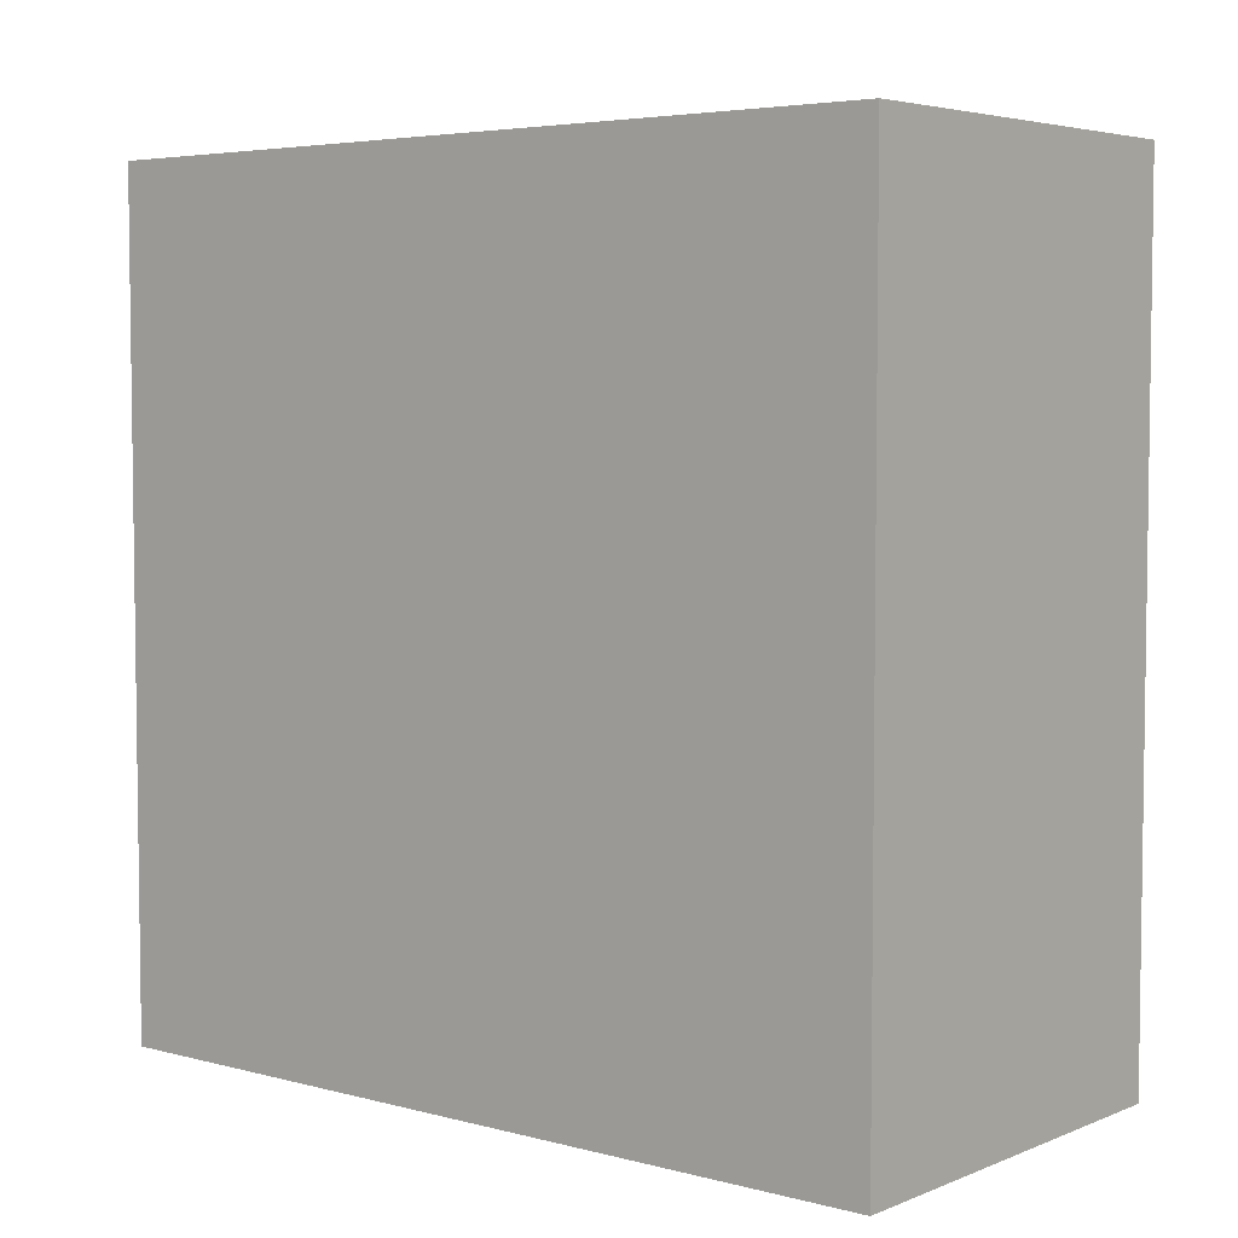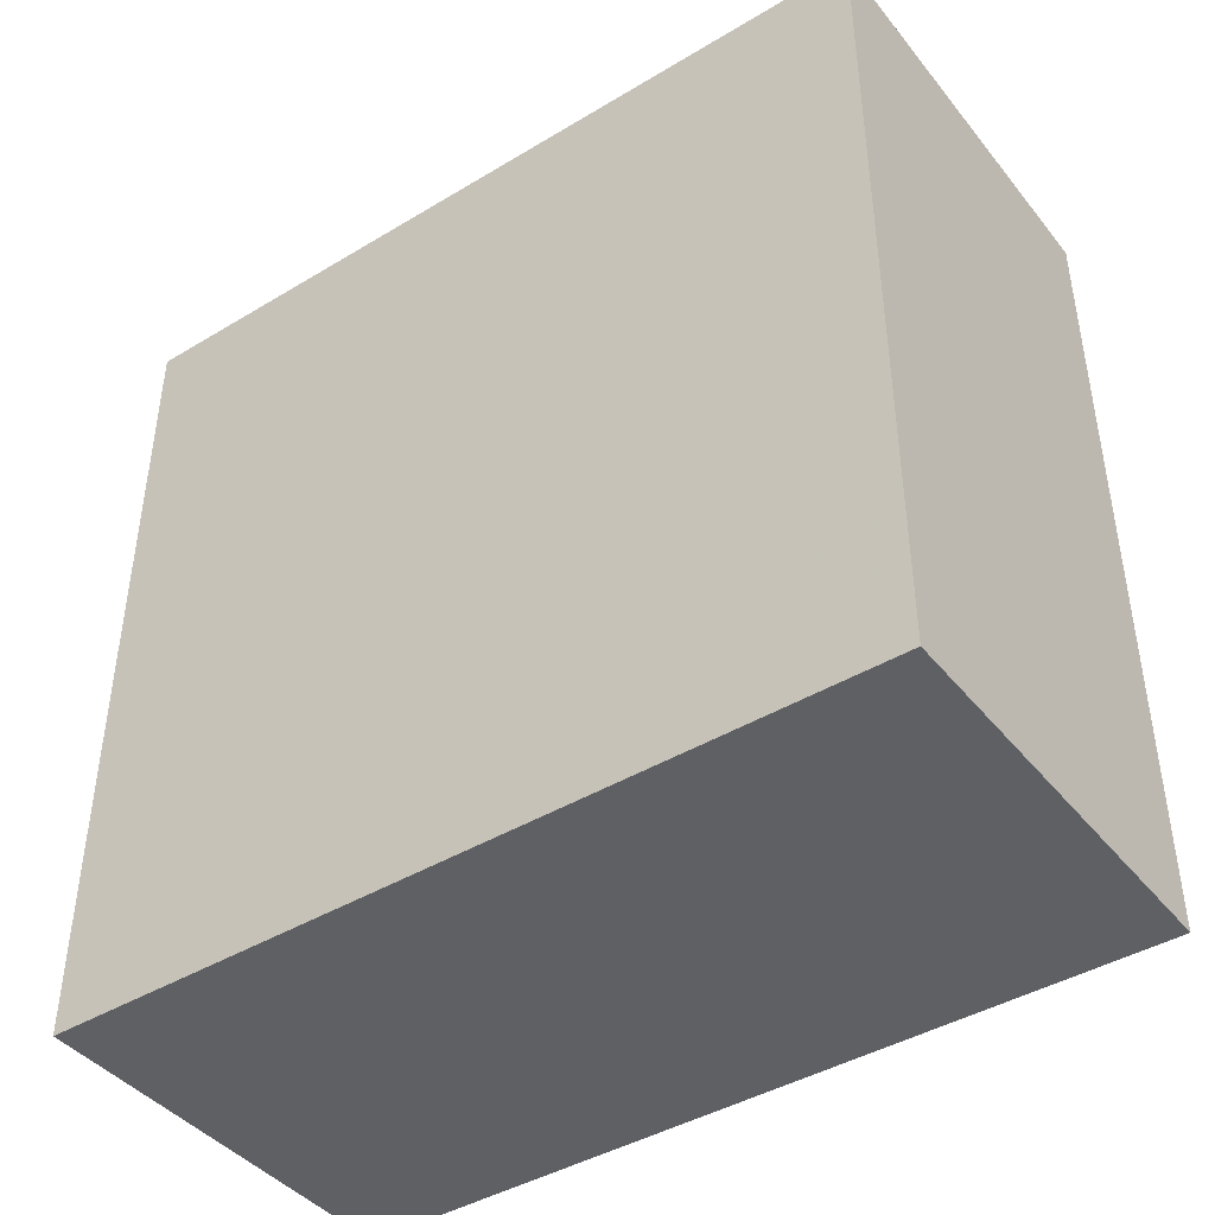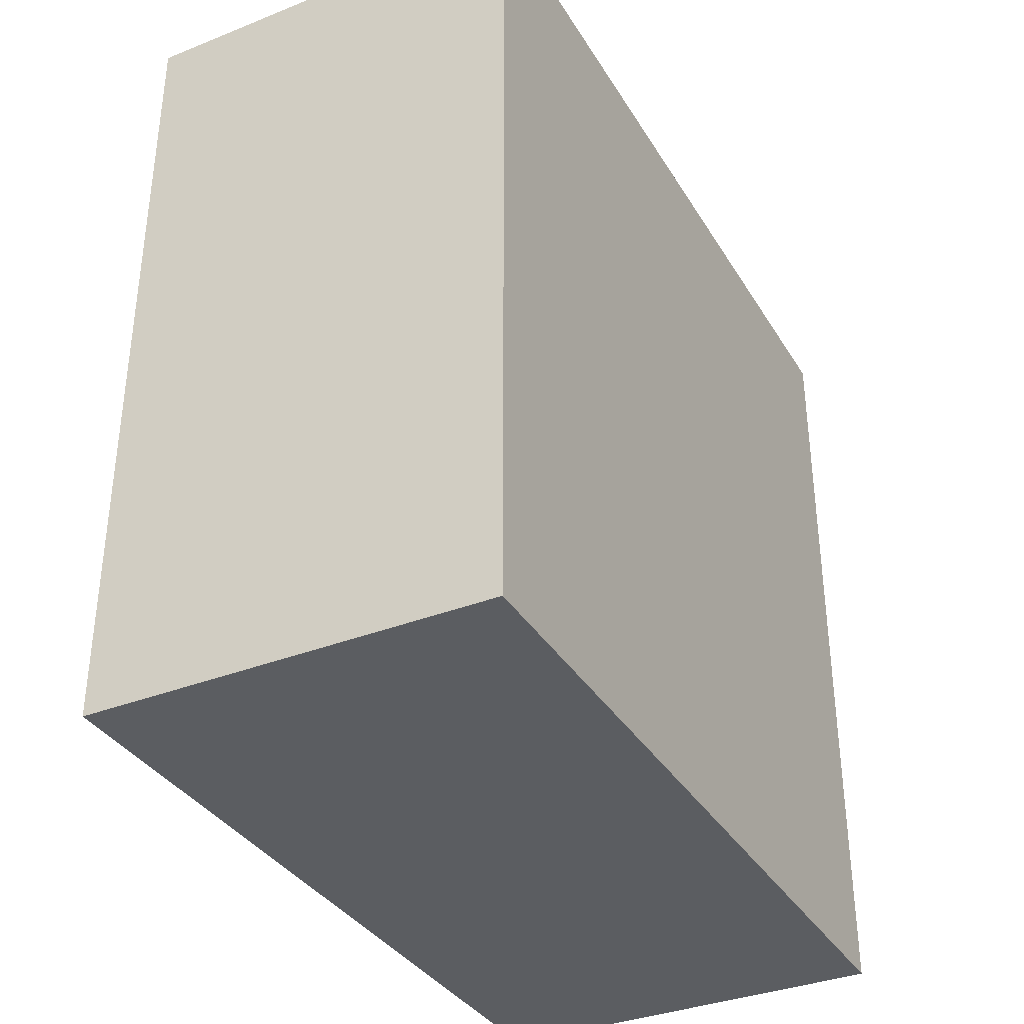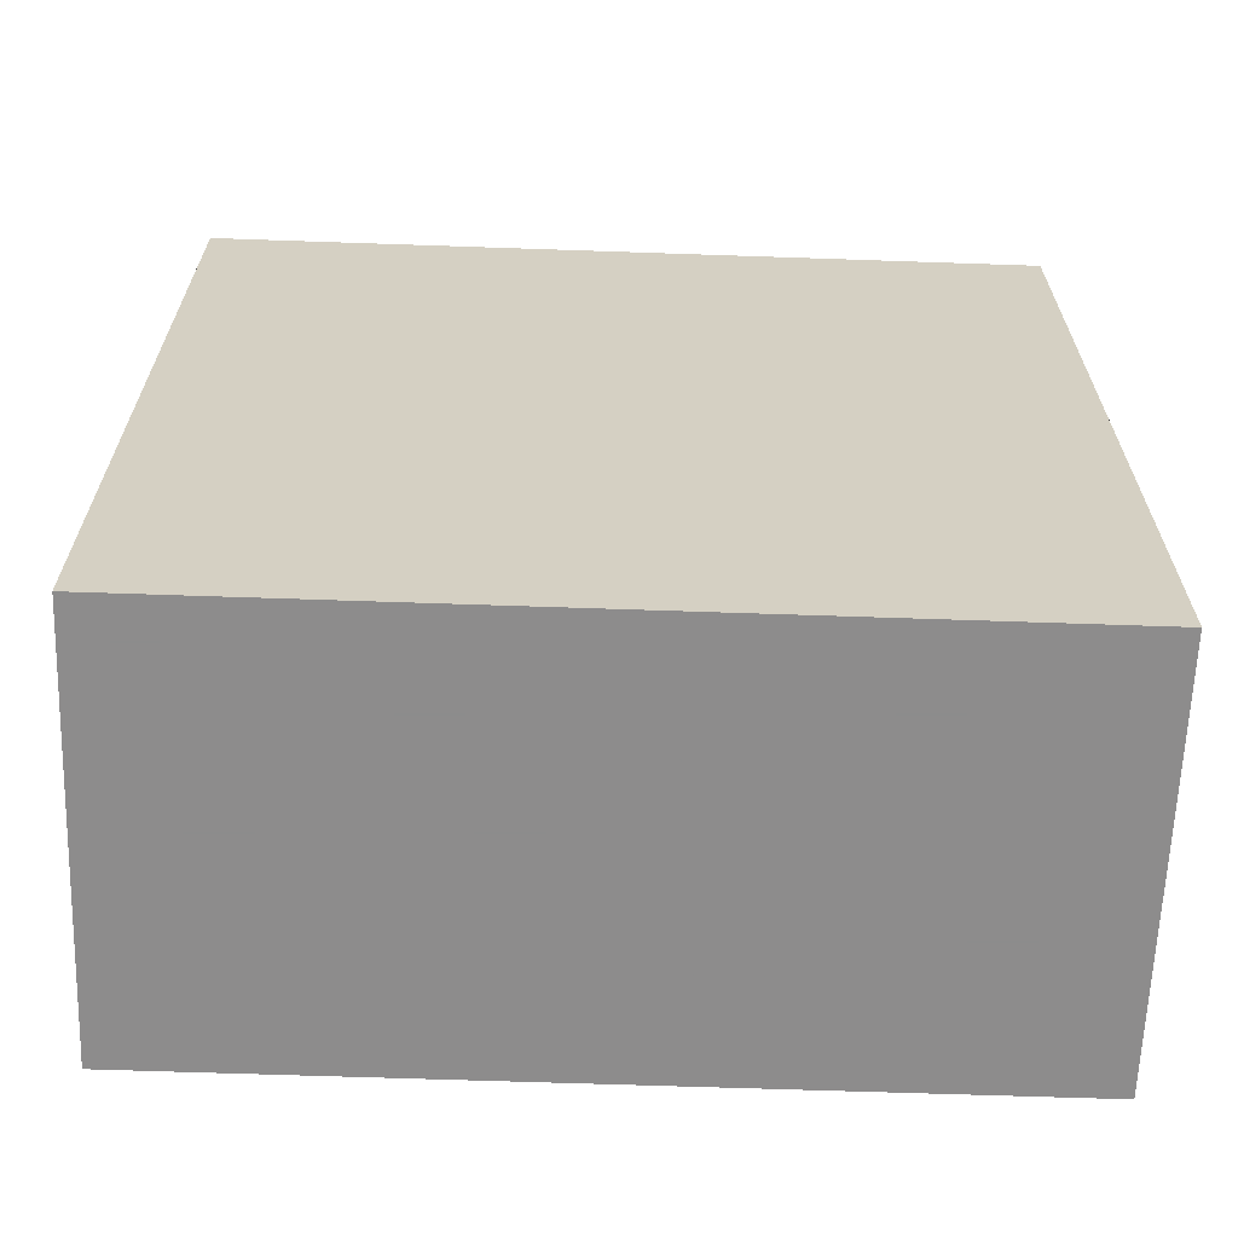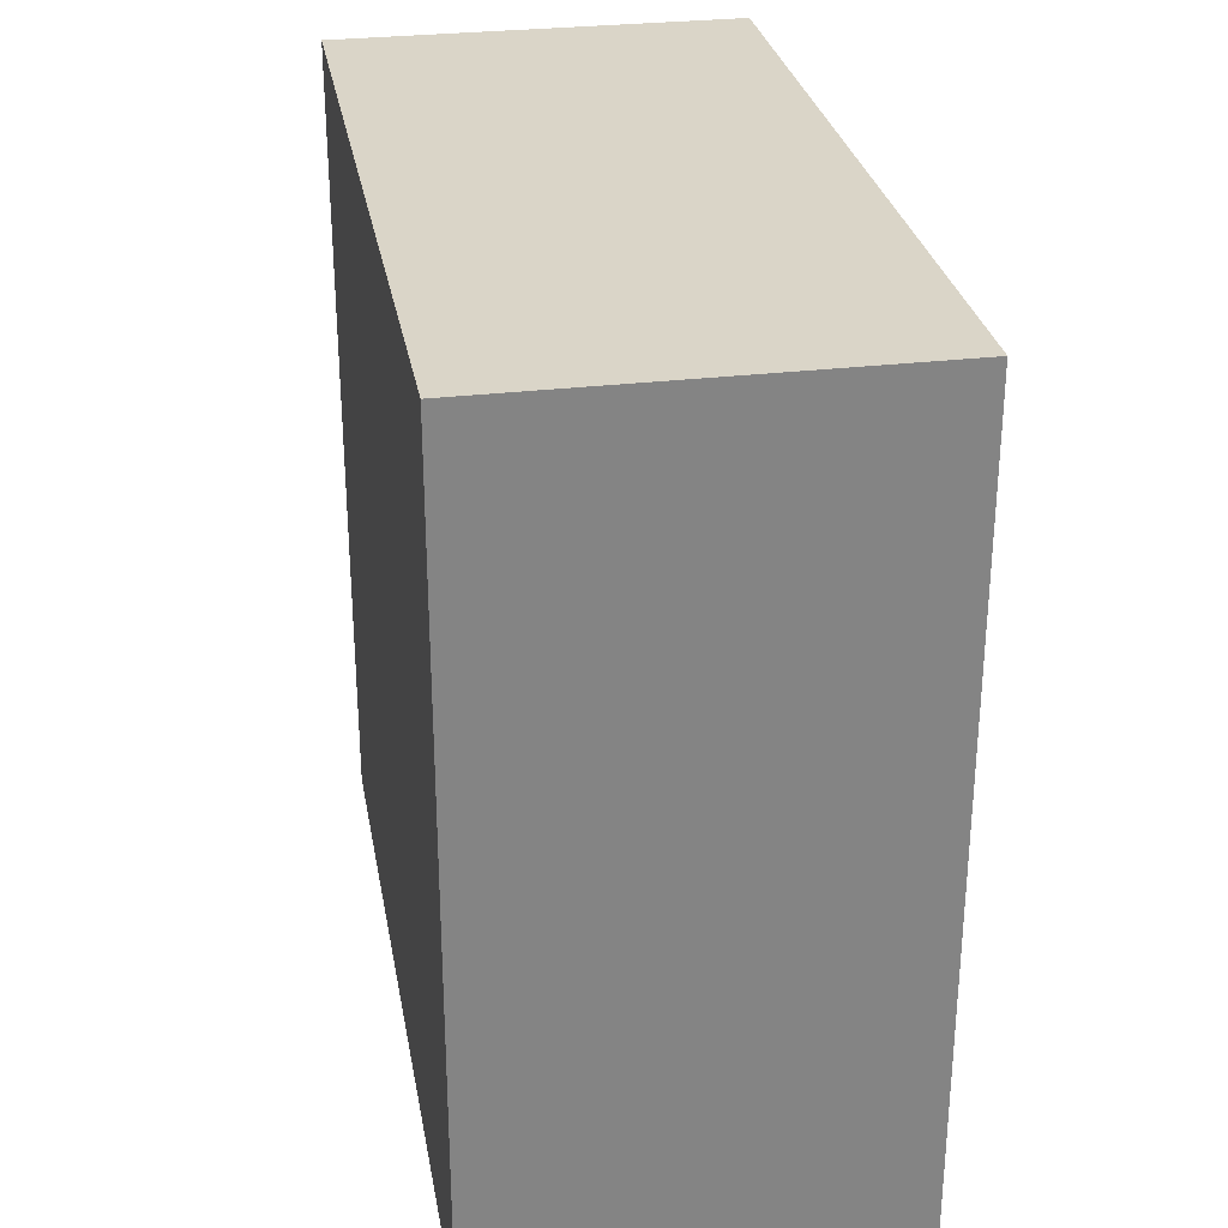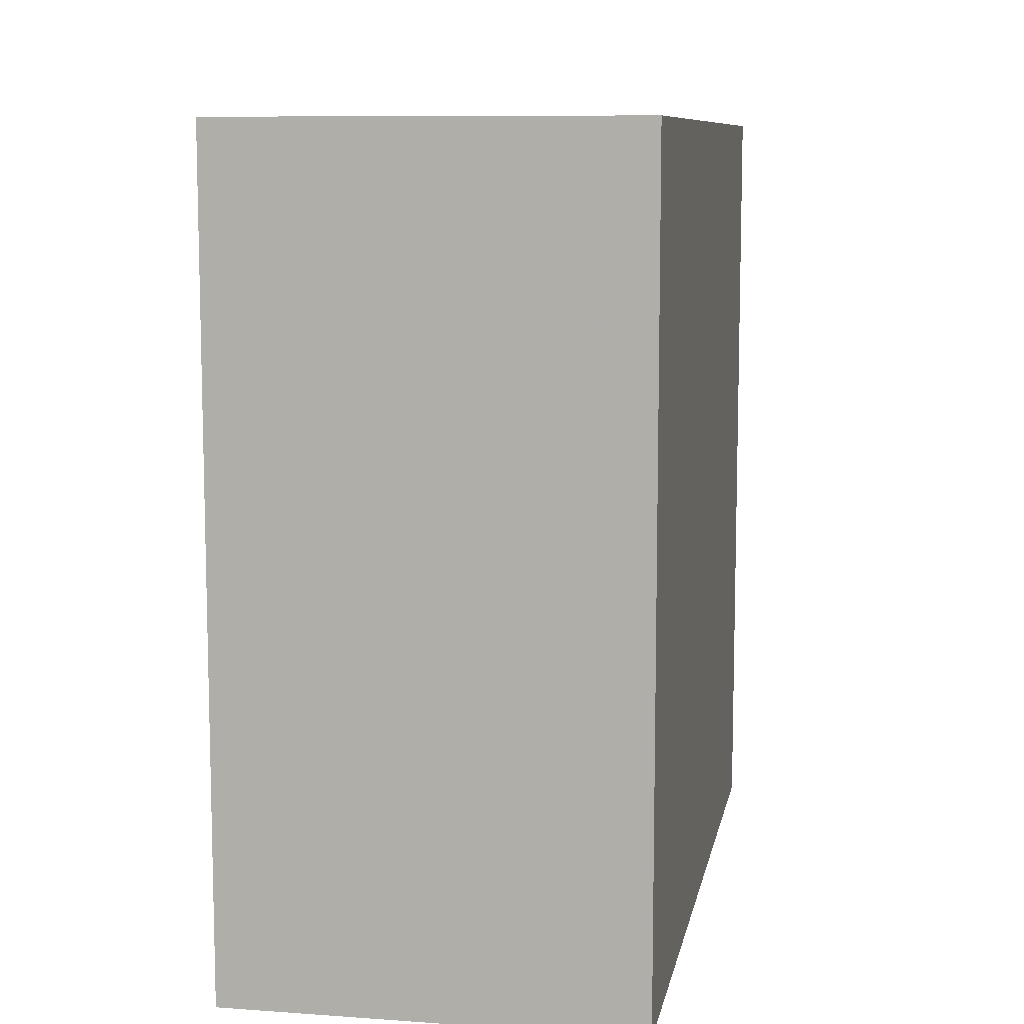
<metadata>
{"format":"obj","ext":"obj","renderer":"f3d","projection":"perspective","resolution":1024,"background":"white","views":[{"elev":4.8,"azim":129.4,"up":"+Z"},{"elev":-42.7,"azim":125.6,"up":"+Z"},{"elev":-35.6,"azim":27.5,"up":"+Z"},{"elev":-64.3,"azim":-92.0,"up":"+Y"},{"elev":29.1,"azim":169.9,"up":"+Y"},{"elev":9.2,"azim":-169.4,"up":"+Y"}]}
</metadata>
<code>
v 1784 480 48
v 1768 480 16
v 1784 480 16
v 1768 480 48
v 1768 512 48
v 1784 512 16
v 1768 512 16
v 1784 512 48
f 1 2 3
f 1 4 2
f 5 6 7
f 5 8 6
f 7 3 2
f 7 6 3
f 4 8 5
f 4 1 8
f 8 3 6
f 8 1 3
f 4 7 2
f 4 5 7

</code>
